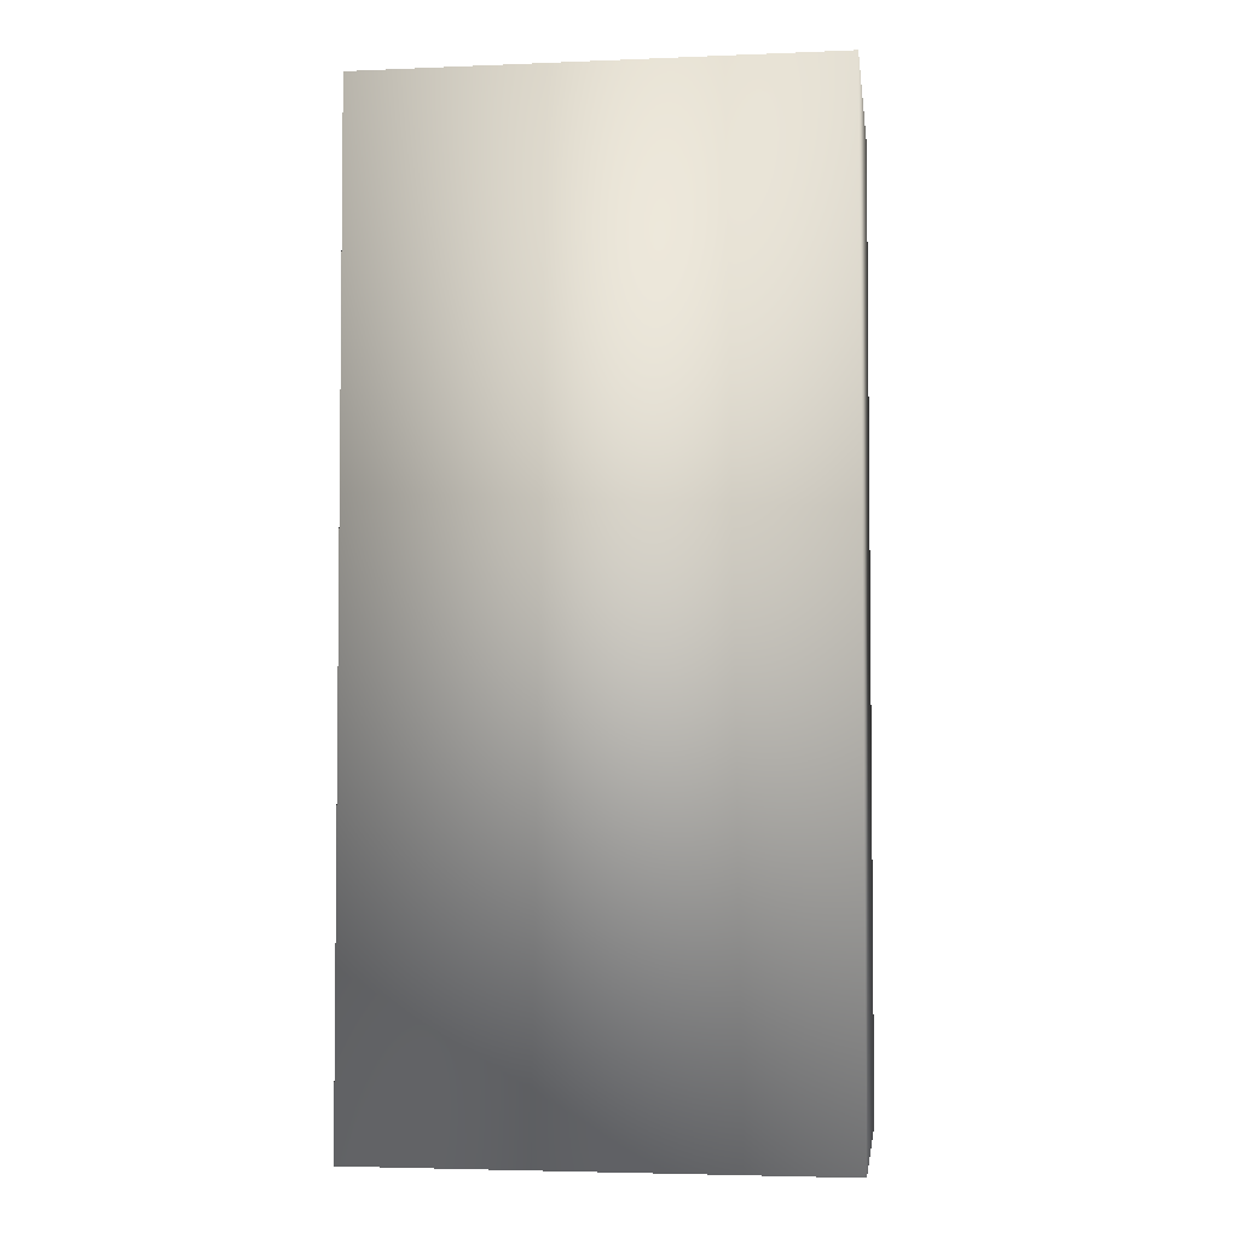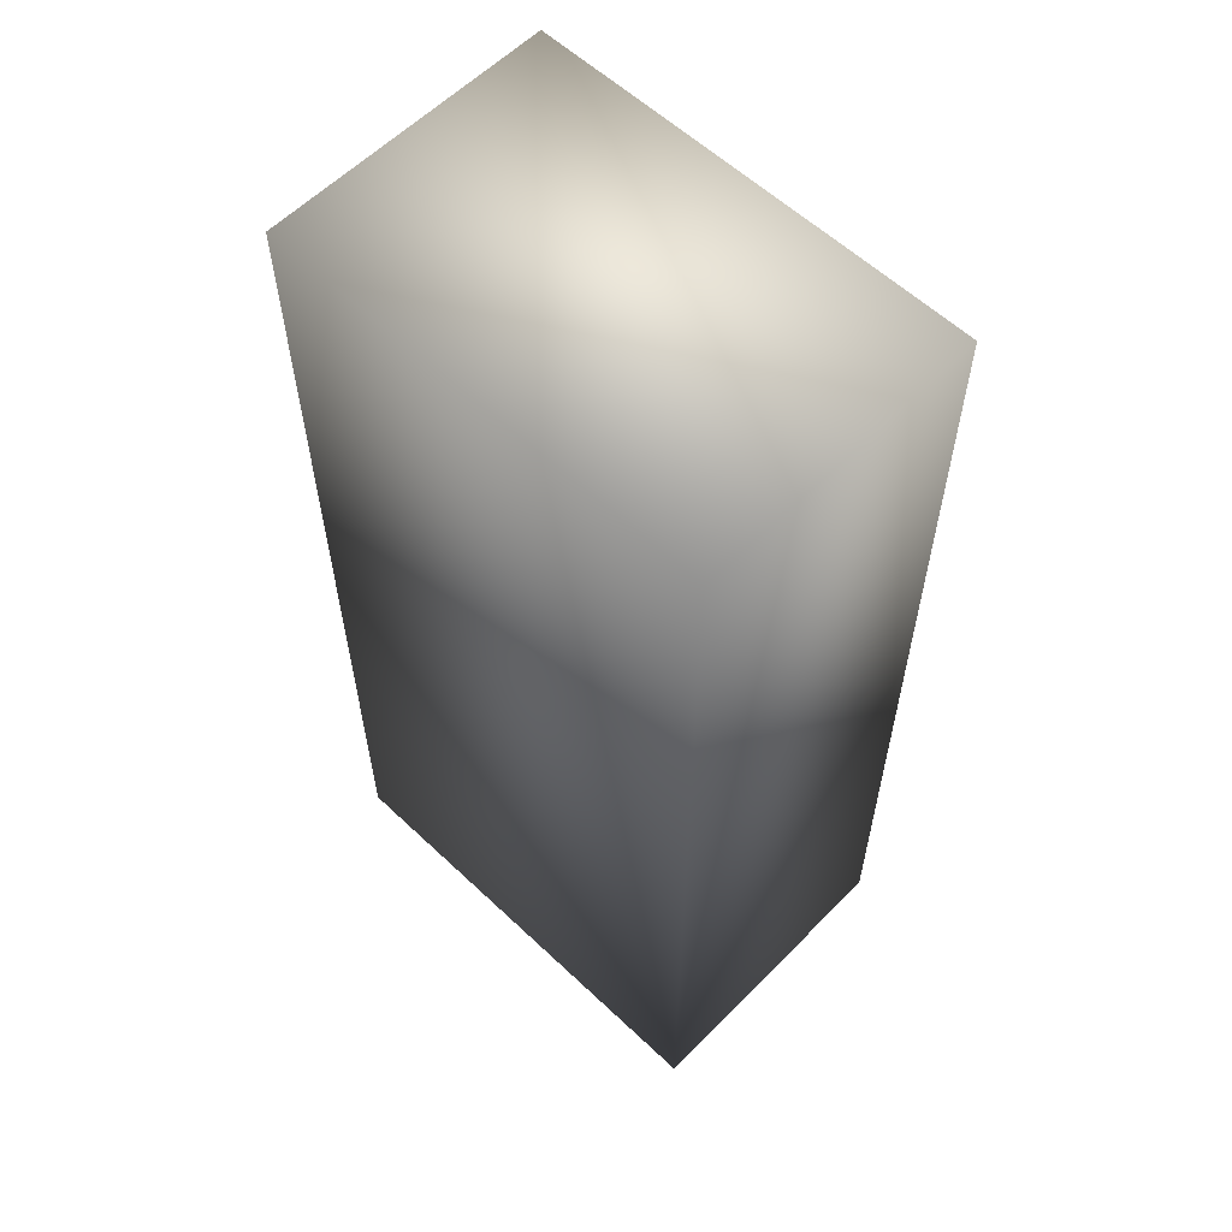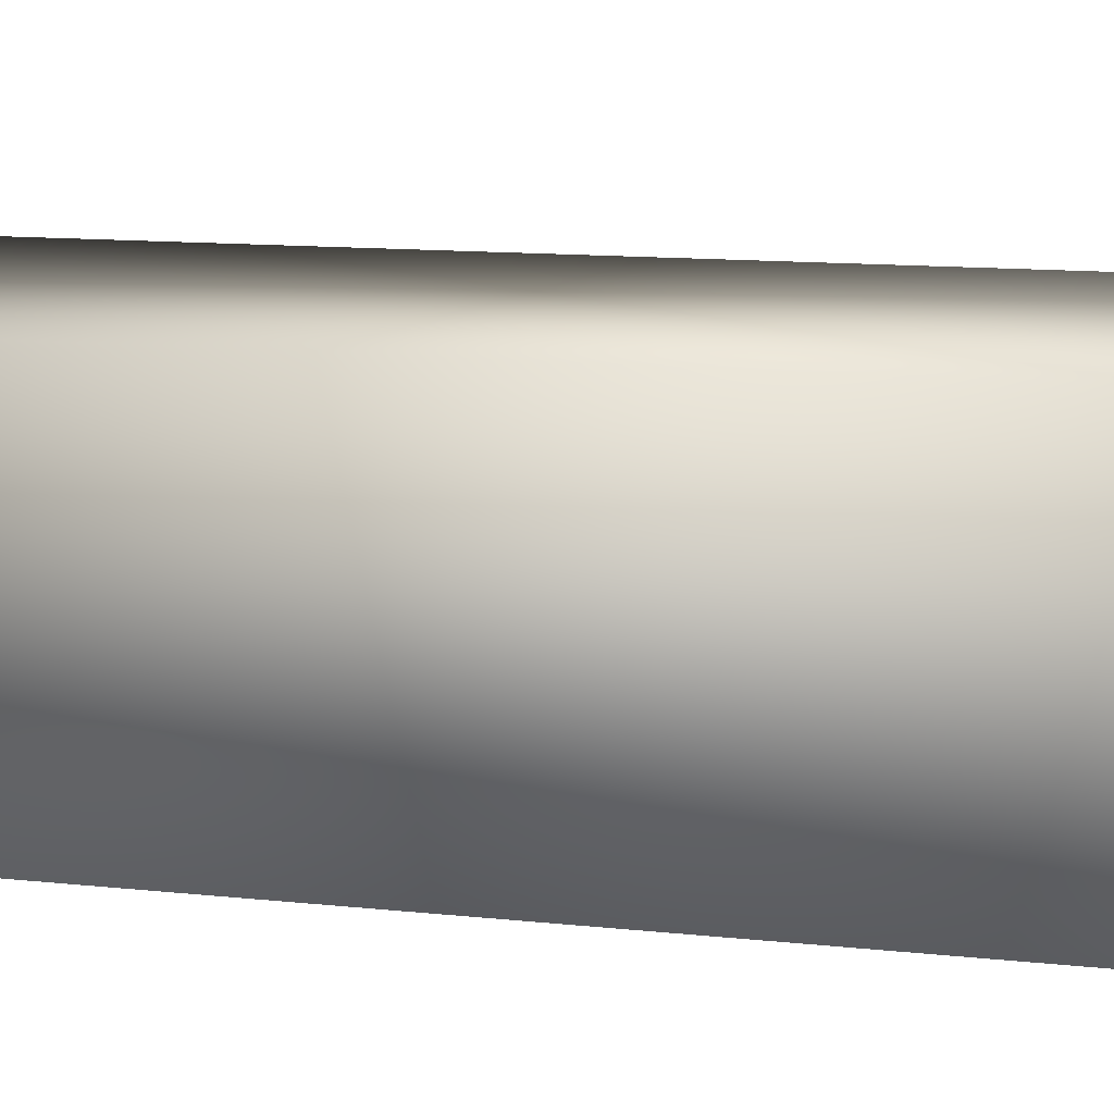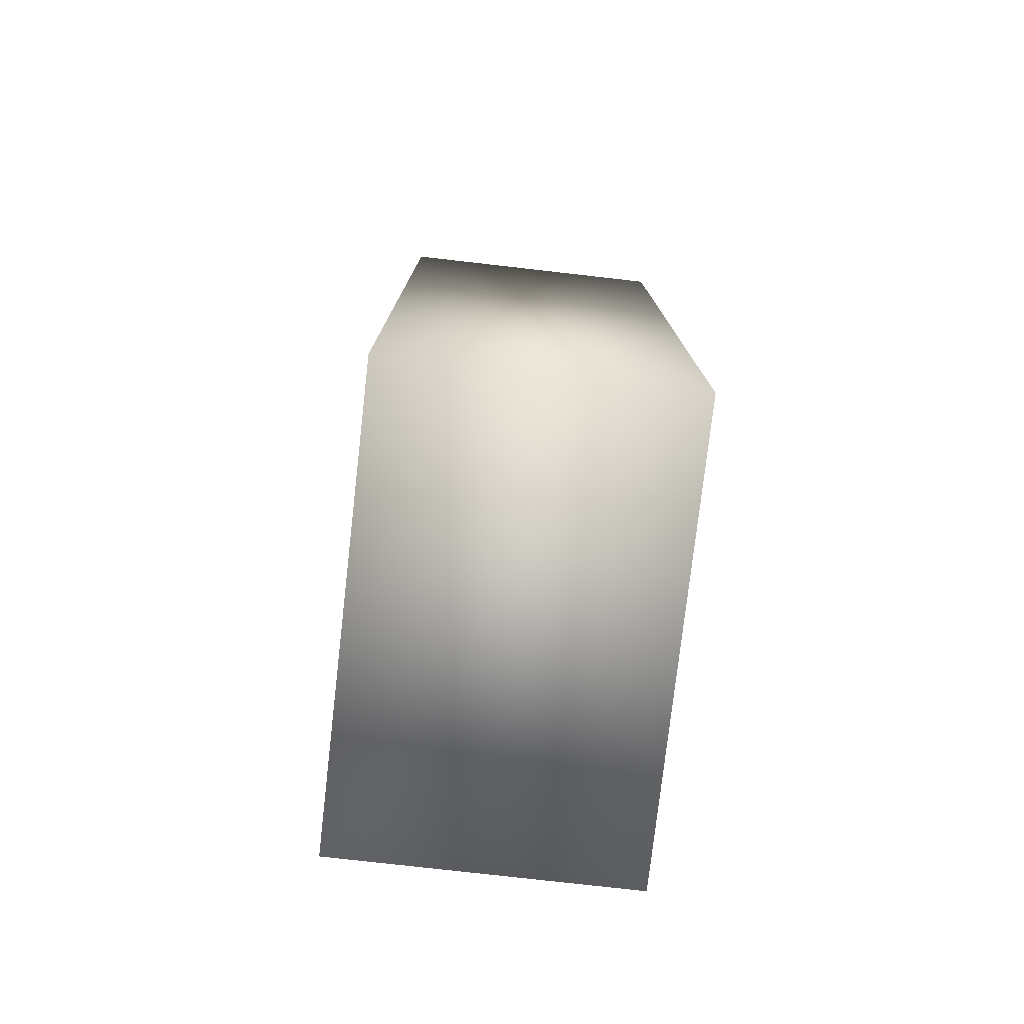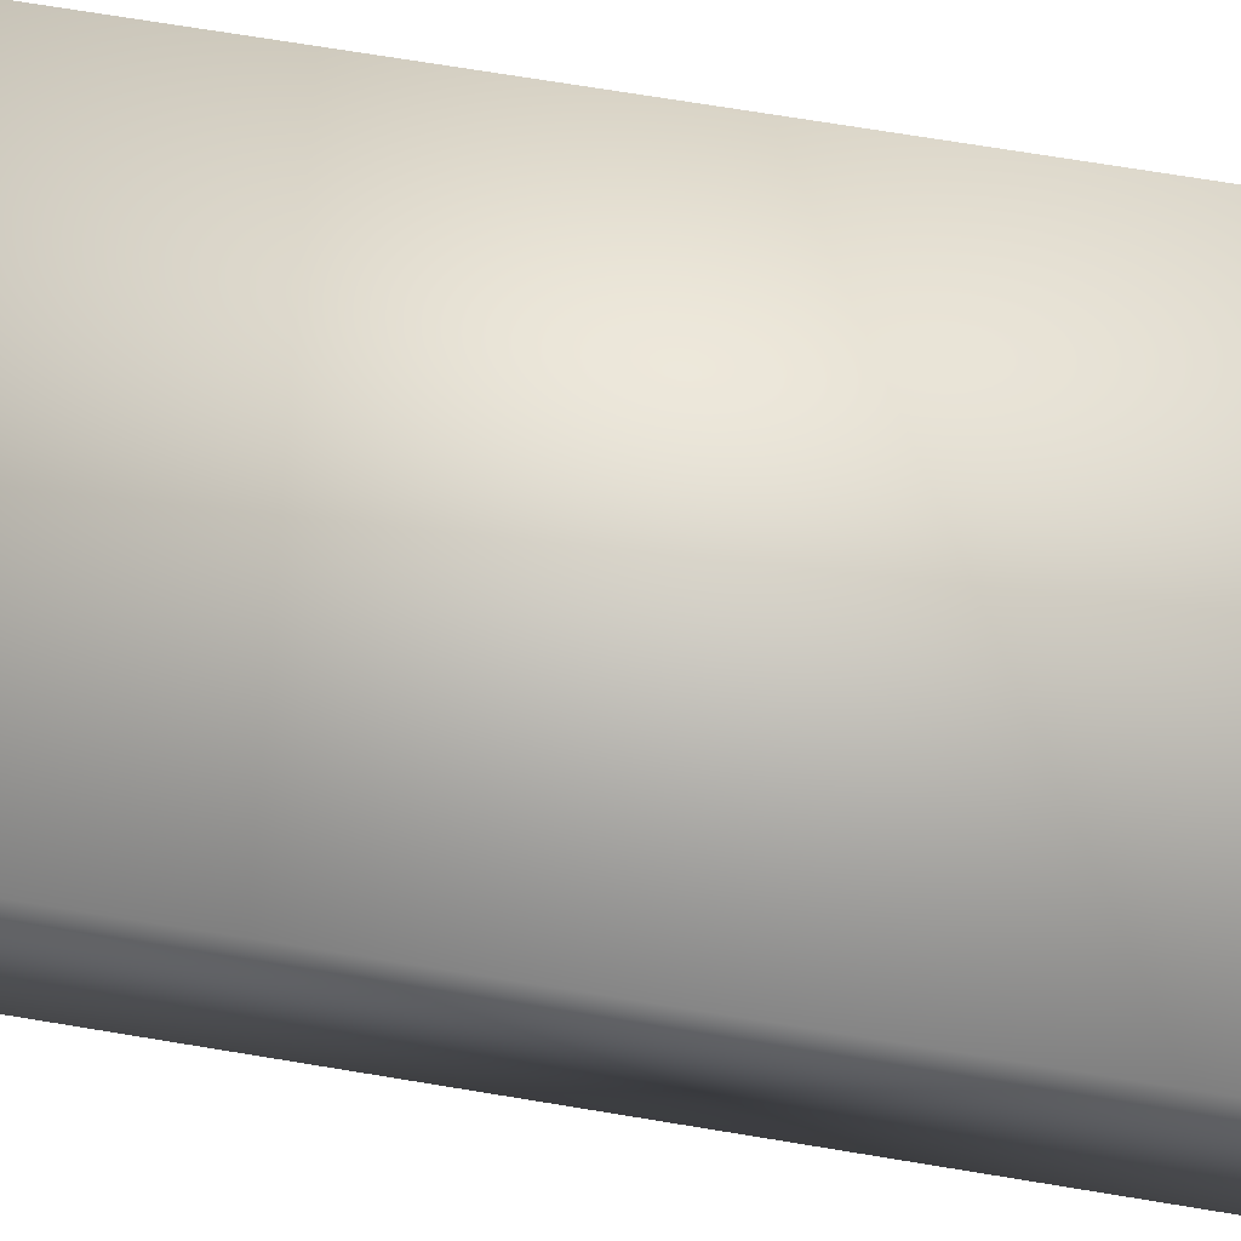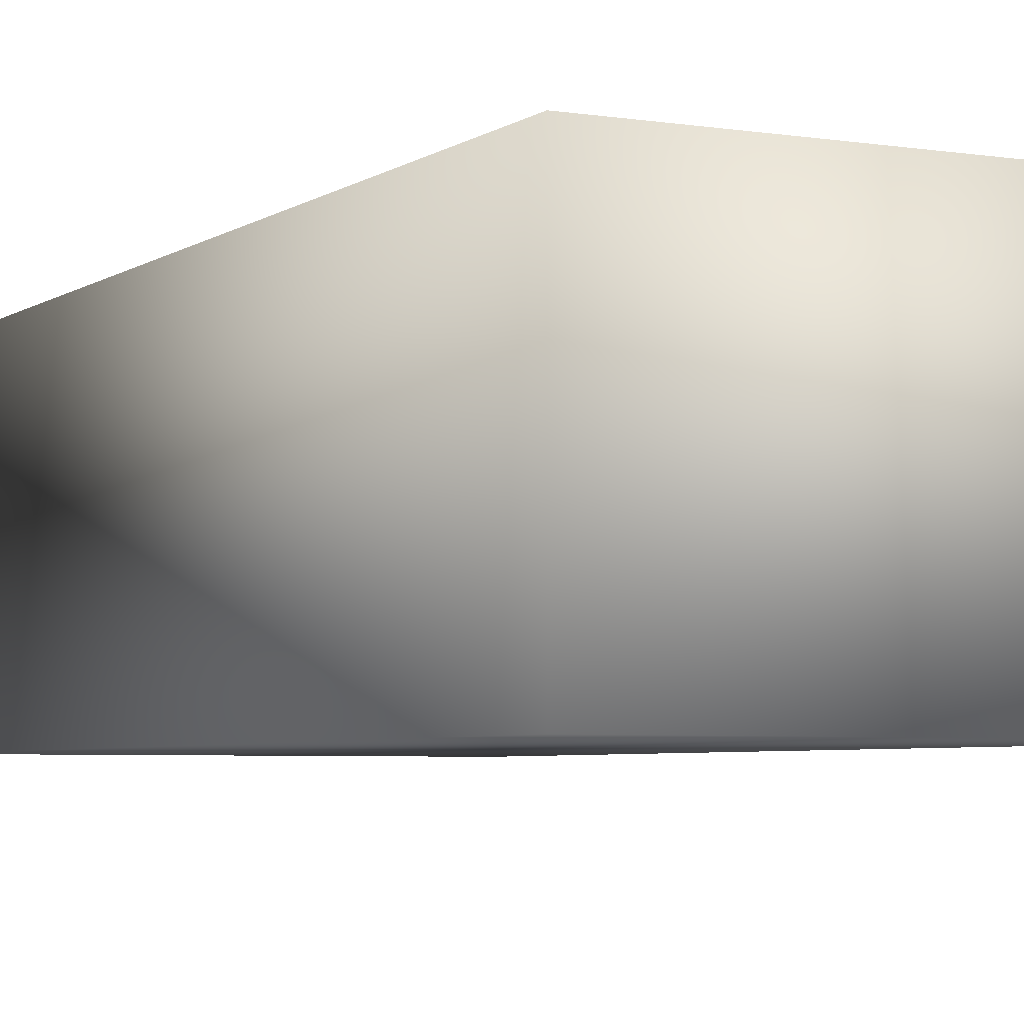
<metadata>
{"format":"obj","ext":"obj","renderer":"f3d","projection":"perspective","resolution":1024,"background":"white","views":[{"elev":-4.1,"azim":-172.5,"up":"+Z"},{"elev":58.9,"azim":-135.9,"up":"+Z"},{"elev":11.3,"azim":105.5,"up":"+Y"},{"elev":-77.5,"azim":83.5,"up":"+Z"},{"elev":72.6,"azim":-80.7,"up":"+Y"},{"elev":-4.7,"azim":152.8,"up":"+Y"}]}
</metadata>
<code>
v 1.012 0.007708 -1.025
v 1.012 0.007708 1.025
v 1.012 -0.6244 -1.025
v 1.012 -0.6244 1.025
v 0.03812 0.007708 1.025
v 0.03812 -0.6244 -1.025
v 0.03812 -0.6244 1.025
v 0.03812 0.007708 -1.025
f 4 2 5 7
f 6 8 1 3
f 3 4 7 6
f 3 1 2 4
f 1 8 5 2
f 5 8 6 7

</code>
